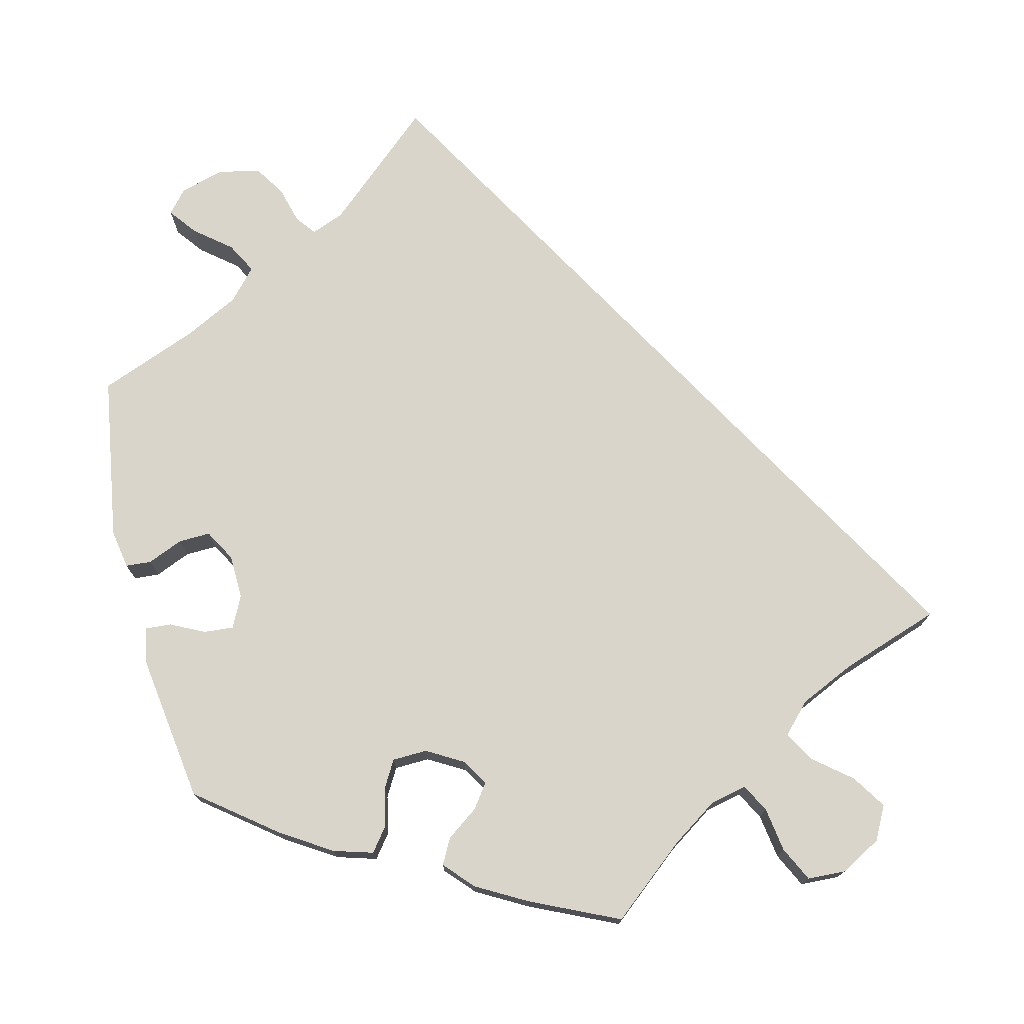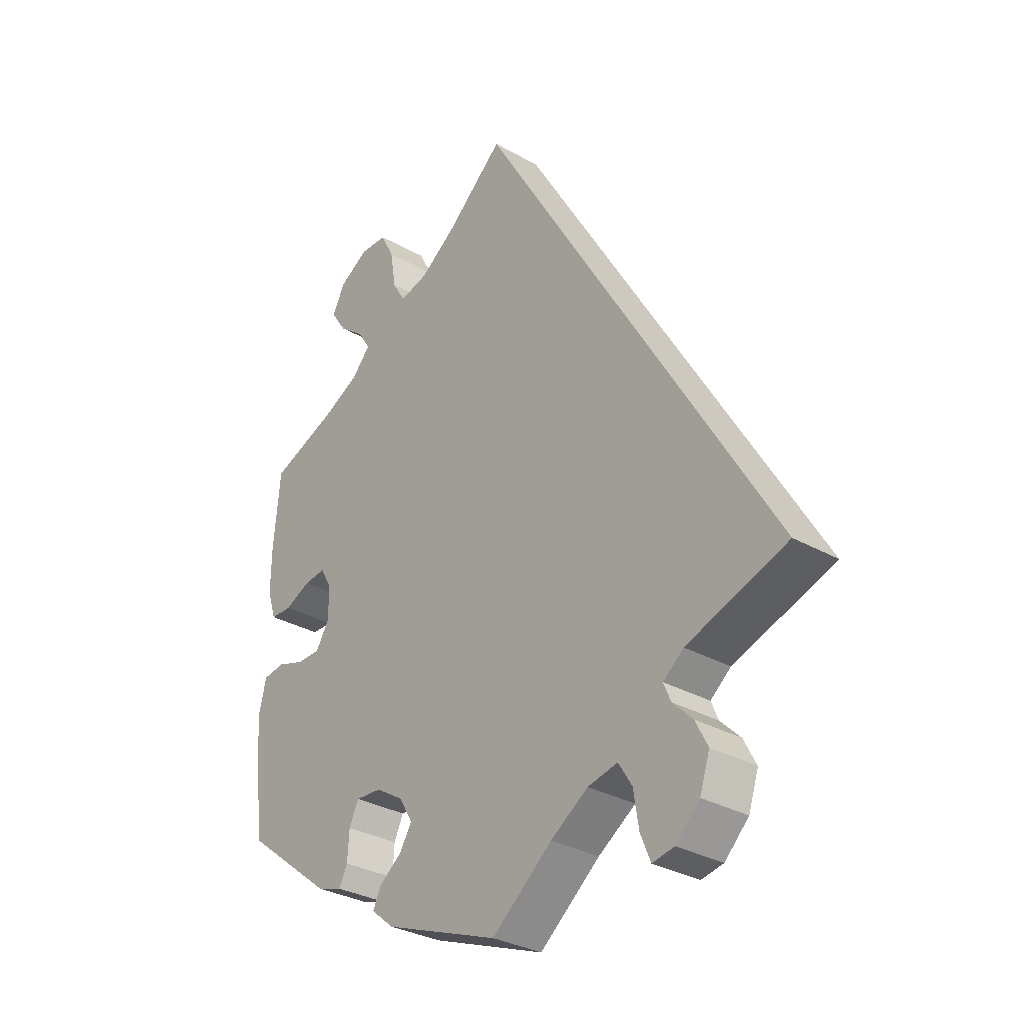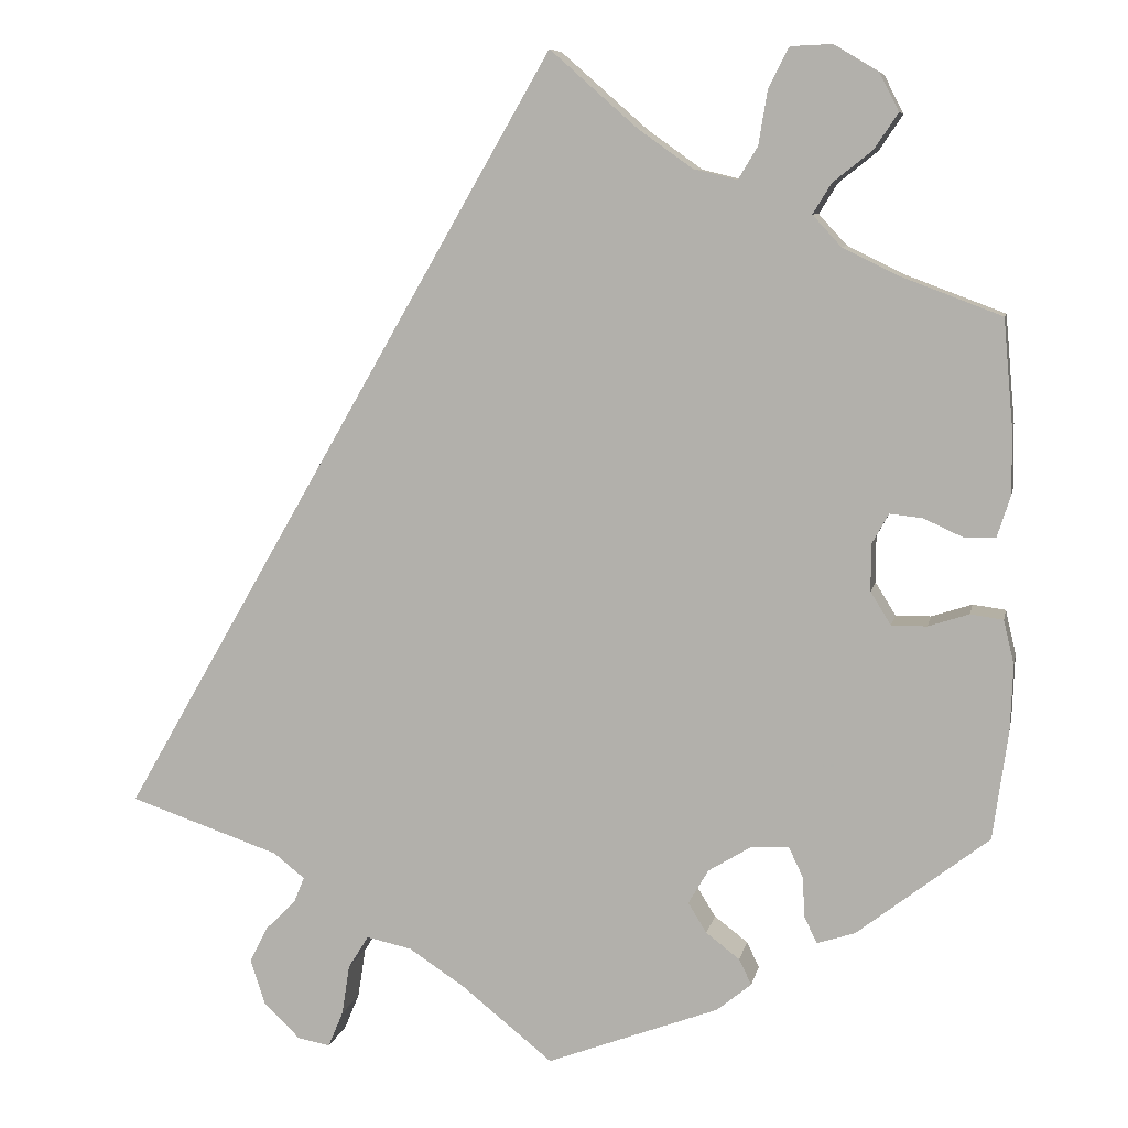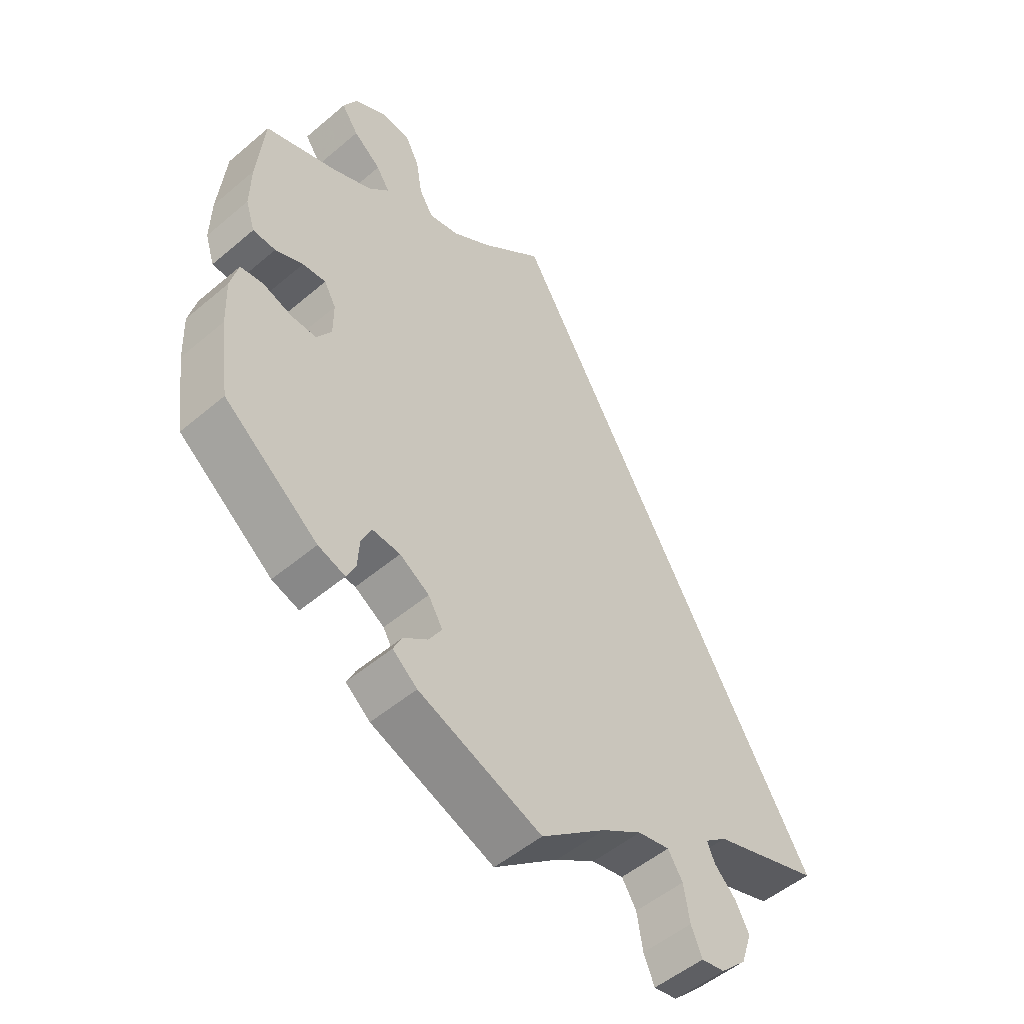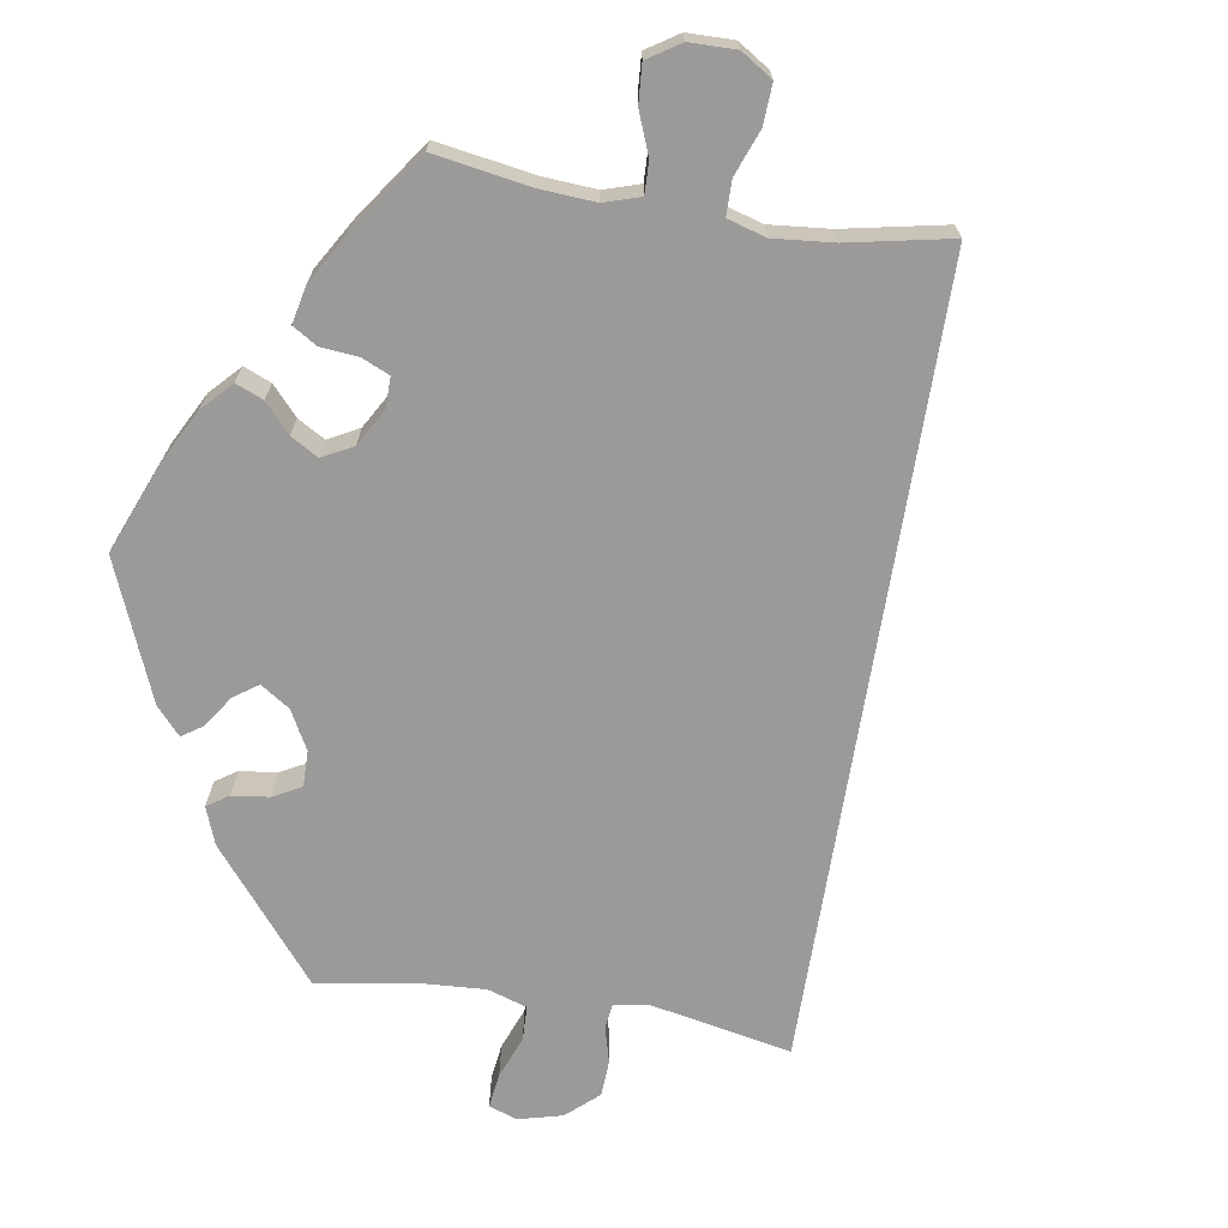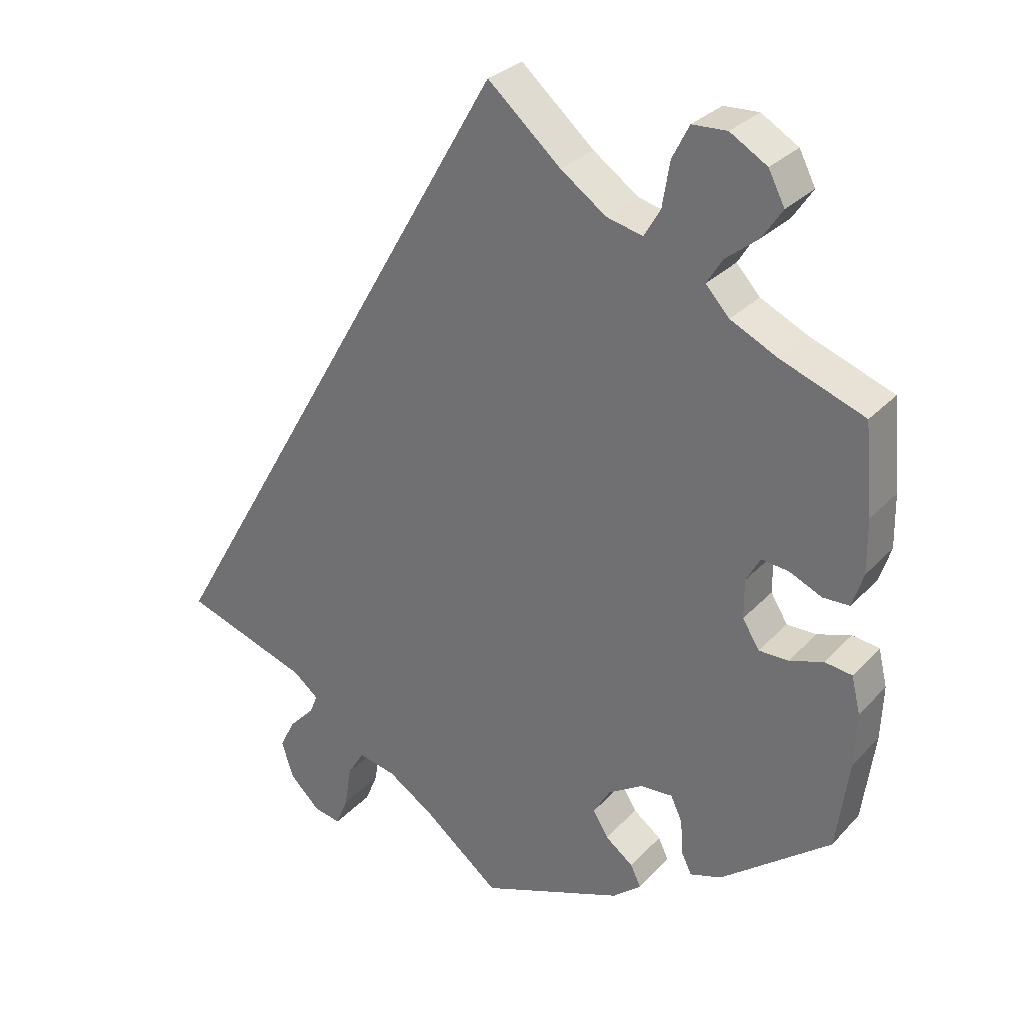
<metadata>
{"format":"obj","ext":"obj","renderer":"f3d","projection":"perspective","resolution":1024,"background":"white","views":[{"elev":74.5,"azim":-73.9,"up":"+Y"},{"elev":-31.6,"azim":51.2,"up":"+Z"},{"elev":8.1,"azim":-168.7,"up":"+Z"},{"elev":-51.8,"azim":-47.5,"up":"+Z"},{"elev":-69.5,"azim":-39.2,"up":"+Y"},{"elev":29.5,"azim":-146.0,"up":"+Z"}]}
</metadata>
<code>
v 0.501 0.07 -0.289
v 0.33 0.07 -0.347
v 0.295 0.07 -0.375
v 0.307 0.07 -0.404
v 0.341 0.07 -0.438
v 0.362 0.07 -0.479
v 0.345 0.07 -0.53
v 0.304 0.07 -0.57
v 0.267 0.07 -0.577
v 0.25 0.07 -0.536
v 0.241 0.07 -0.479
v 0.218 0.07 -0.442
v 0.167 0.07 -0.453
v 0.103 0.07 -0.495
v 0 0.07 -0.578
v -0.195 0.07 -0.504
v -0.234 0.07 -0.472
v -0.22 0.07 -0.443
v -0.182 0.07 -0.414
v -0.161 0.07 -0.38
v -0.184 0.07 -0.341
v -0.231 0.07 -0.312
v -0.275 0.07 -0.309
v -0.291 0.07 -0.343
v -0.294 0.07 -0.39
v -0.308 0.07 -0.419
v -0.351 0.07 -0.405
v -0.5 0.07 -0.289
v -0.517 0.07 -0.166
v -0.52 0.07 -0.092
v -0.508 0.07 -0.042
v -0.471 0.07 -0.037
v -0.425 0.07 -0.052
v -0.385 0.07 -0.052
v -0.362 0.07 -0.015
v -0.362 0.07 0.038
v -0.381 0.07 0.072
v -0.418 0.07 0.068
v -0.462 0.07 0.048
v -0.498 0.07 0.049
v -0.513 0.07 0.096
v -0.512 0.07 0.168
v -0.501 0.07 0.289
v -0.387 0.07 0.332
v -0.324 0.07 0.363
v -0.292 0.07 0.398
v -0.313 0.07 0.432
v -0.357 0.07 0.467
v -0.384 0.07 0.507
v -0.362 0.07 0.55
v -0.312 0.07 0.58
v -0.265 0.07 0.578
v -0.242 0.07 0.533
v -0.232 0.07 0.472
v -0.21 0.07 0.435
v -0.161 0.07 0.447
v -0.099 0.07 0.491
v 0 0.07 0.578
v 0.501 0 -0.289
v 0.33 0 -0.347
v 0.295 0 -0.375
v 0.307 0 -0.404
v 0.341 0 -0.438
v 0.362 0 -0.479
v 0.345 0 -0.53
v 0.304 0 -0.57
v 0.267 0 -0.577
v 0.25 0 -0.536
v 0.241 0 -0.479
v 0.218 0 -0.442
v 0.167 0 -0.453
v 0.103 0 -0.495
v 0 0 -0.578
v -0.195 0 -0.504
v -0.234 0 -0.472
v -0.22 0 -0.443
v -0.182 0 -0.414
v -0.161 0 -0.38
v -0.184 0 -0.341
v -0.231 0 -0.312
v -0.275 0 -0.309
v -0.291 0 -0.343
v -0.294 0 -0.39
v -0.308 0 -0.419
v -0.351 0 -0.405
v -0.5 0 -0.289
v -0.517 0 -0.166
v -0.52 0 -0.092
v -0.508 0 -0.042
v -0.471 0 -0.037
v -0.425 0 -0.052
v -0.385 0 -0.052
v -0.362 0 -0.015
v -0.362 0 0.038
v -0.381 0 0.072
v -0.418 0 0.068
v -0.462 0 0.048
v -0.498 0 0.049
v -0.513 0 0.096
v -0.512 0 0.168
v -0.501 0 0.289
v -0.387 0 0.332
v -0.324 0 0.363
v -0.292 0 0.398
v -0.313 0 0.432
v -0.357 0 0.467
v -0.384 0 0.507
v -0.362 0 0.55
v -0.312 0 0.58
v -0.265 0 0.578
v -0.242 0 0.533
v -0.232 0 0.472
v -0.21 0 0.435
v -0.161 0 0.447
v -0.099 0 0.491
v 0 0 0.578
f 57 58 1 2
f 56 57 2 3
f 55 56 3 4
f 51 52 53 54
f 51 54 55
f 50 51 55 4
f 47 48 49 50
f 46 47 50 4
f 41 42 43 44
f 41 44 45
f 38 39 40 41
f 37 38 41 45
f 36 37 45 46
f 30 31 32 33
f 30 33 34
f 29 30 34
f 28 29 34
f 27 28 34 35
f 24 25 26 27
f 23 24 27 35
f 16 17 18 19
f 14 15 16 19
f 13 14 19 20
f 12 13 20 21
f 8 9 10 11
f 8 11 12
f 7 8 12
f 4 5 6 7
f 4 7 12
f 22 23 35 36
f 21 22 36 46
f 4 12 21 46
f 60 59 116 115
f 61 60 115 114
f 62 61 114 113
f 112 111 110 109
f 113 112 109
f 62 113 109 108
f 108 107 106 105
f 62 108 105 104
f 102 101 100 99
f 103 102 99
f 99 98 97 96
f 103 99 96 95
f 104 103 95 94
f 91 90 89 88
f 92 91 88
f 92 88 87
f 92 87 86
f 93 92 86 85
f 85 84 83 82
f 93 85 82 81
f 77 76 75 74
f 77 74 73 72
f 78 77 72 71
f 79 78 71 70
f 69 68 67 66
f 70 69 66
f 70 66 65
f 65 64 63 62
f 70 65 62
f 94 93 81 80
f 104 94 80 79
f 104 79 70 62
f 1 59 60 2
f 2 60 61 3
f 3 61 62 4
f 4 62 63 5
f 5 63 64 6
f 6 64 65 7
f 7 65 66 8
f 8 66 67 9
f 9 67 68 10
f 10 68 69 11
f 11 69 70 12
f 12 70 71 13
f 13 71 72 14
f 14 72 73 15
f 15 73 74 16
f 16 74 75 17
f 17 75 76 18
f 18 76 77 19
f 19 77 78 20
f 20 78 79 21
f 21 79 80 22
f 22 80 81 23
f 23 81 82 24
f 24 82 83 25
f 25 83 84 26
f 26 84 85 27
f 27 85 86 28
f 28 86 87 29
f 29 87 88 30
f 30 88 89 31
f 31 89 90 32
f 32 90 91 33
f 33 91 92 34
f 34 92 93 35
f 35 93 94 36
f 36 94 95 37
f 37 95 96 38
f 38 96 97 39
f 39 97 98 40
f 40 98 99 41
f 41 99 100 42
f 42 100 101 43
f 43 101 102 44
f 44 102 103 45
f 45 103 104 46
f 46 104 105 47
f 47 105 106 48
f 48 106 107 49
f 49 107 108 50
f 50 108 109 51
f 51 109 110 52
f 52 110 111 53
f 53 111 112 54
f 54 112 113 55
f 55 113 114 56
f 56 114 115 57
f 57 115 116 58
f 58 116 59 1

</code>
